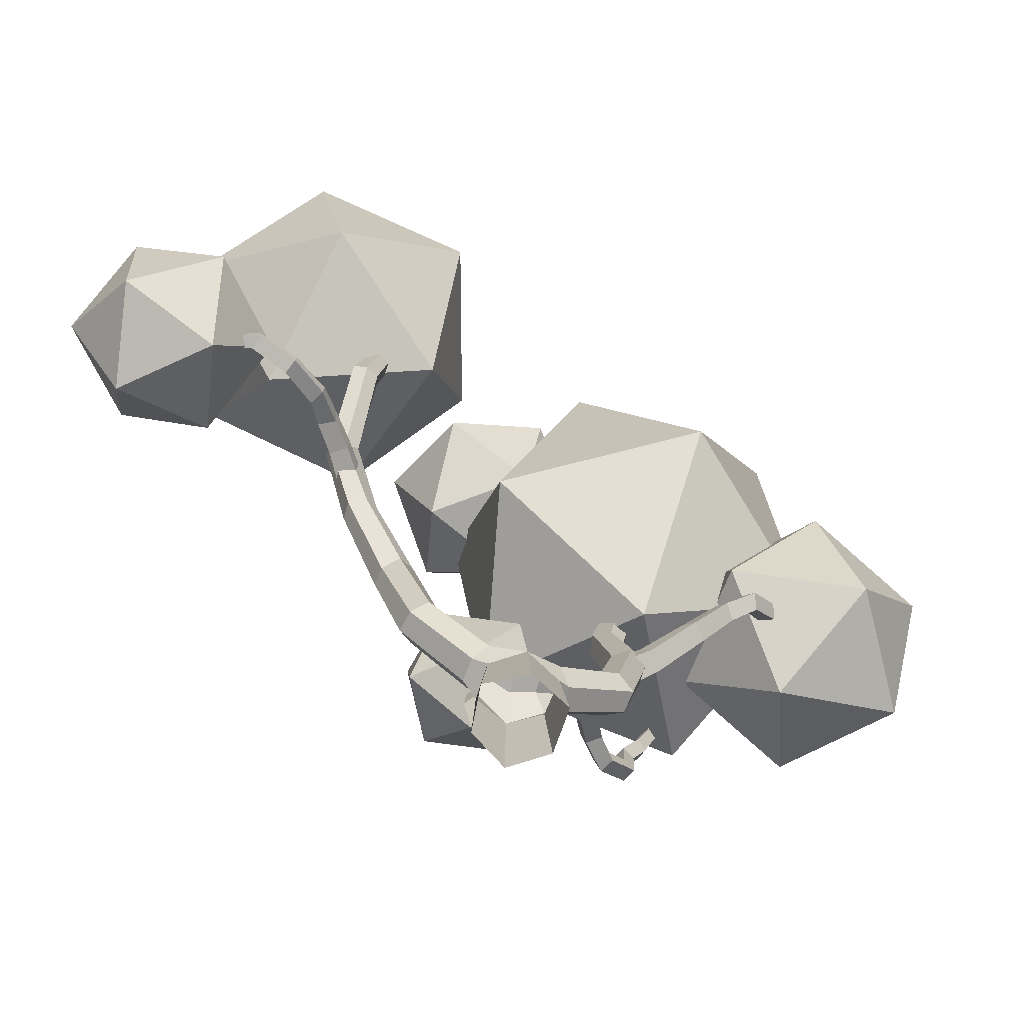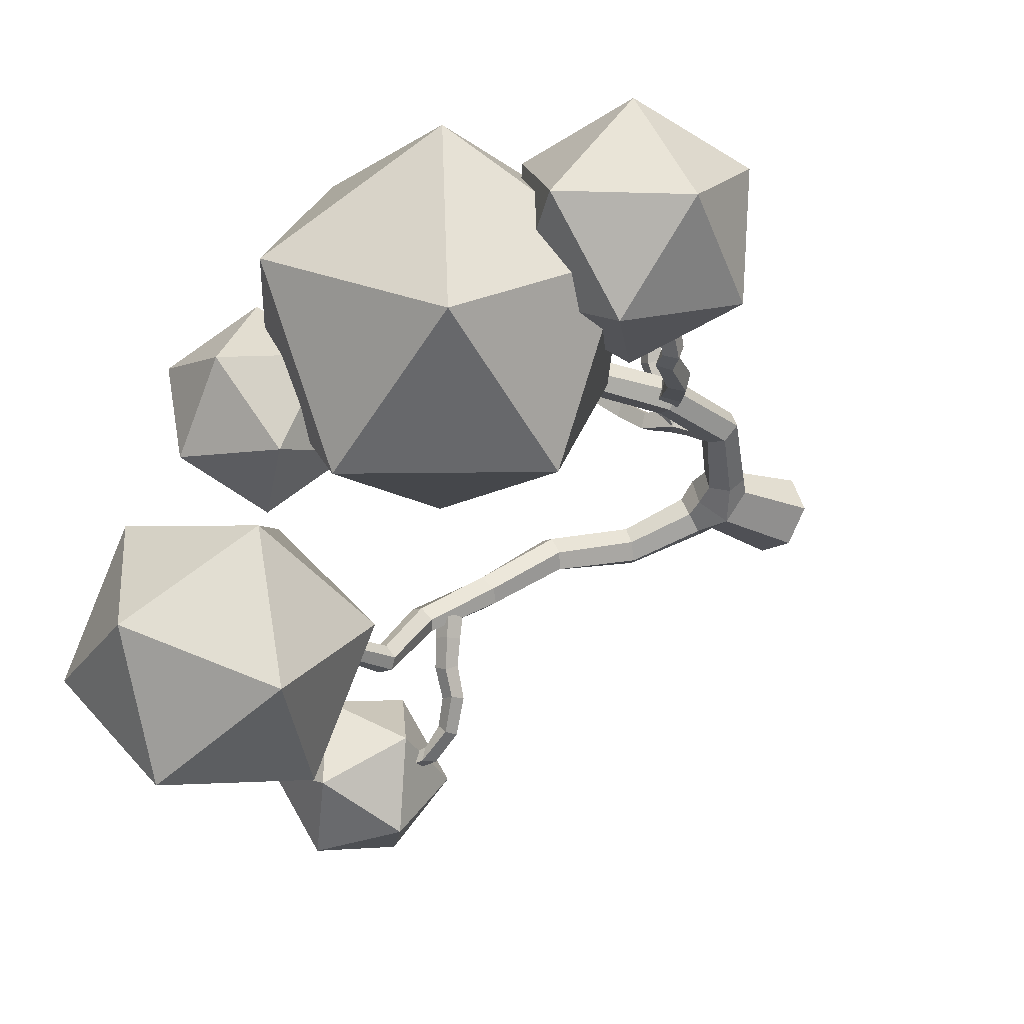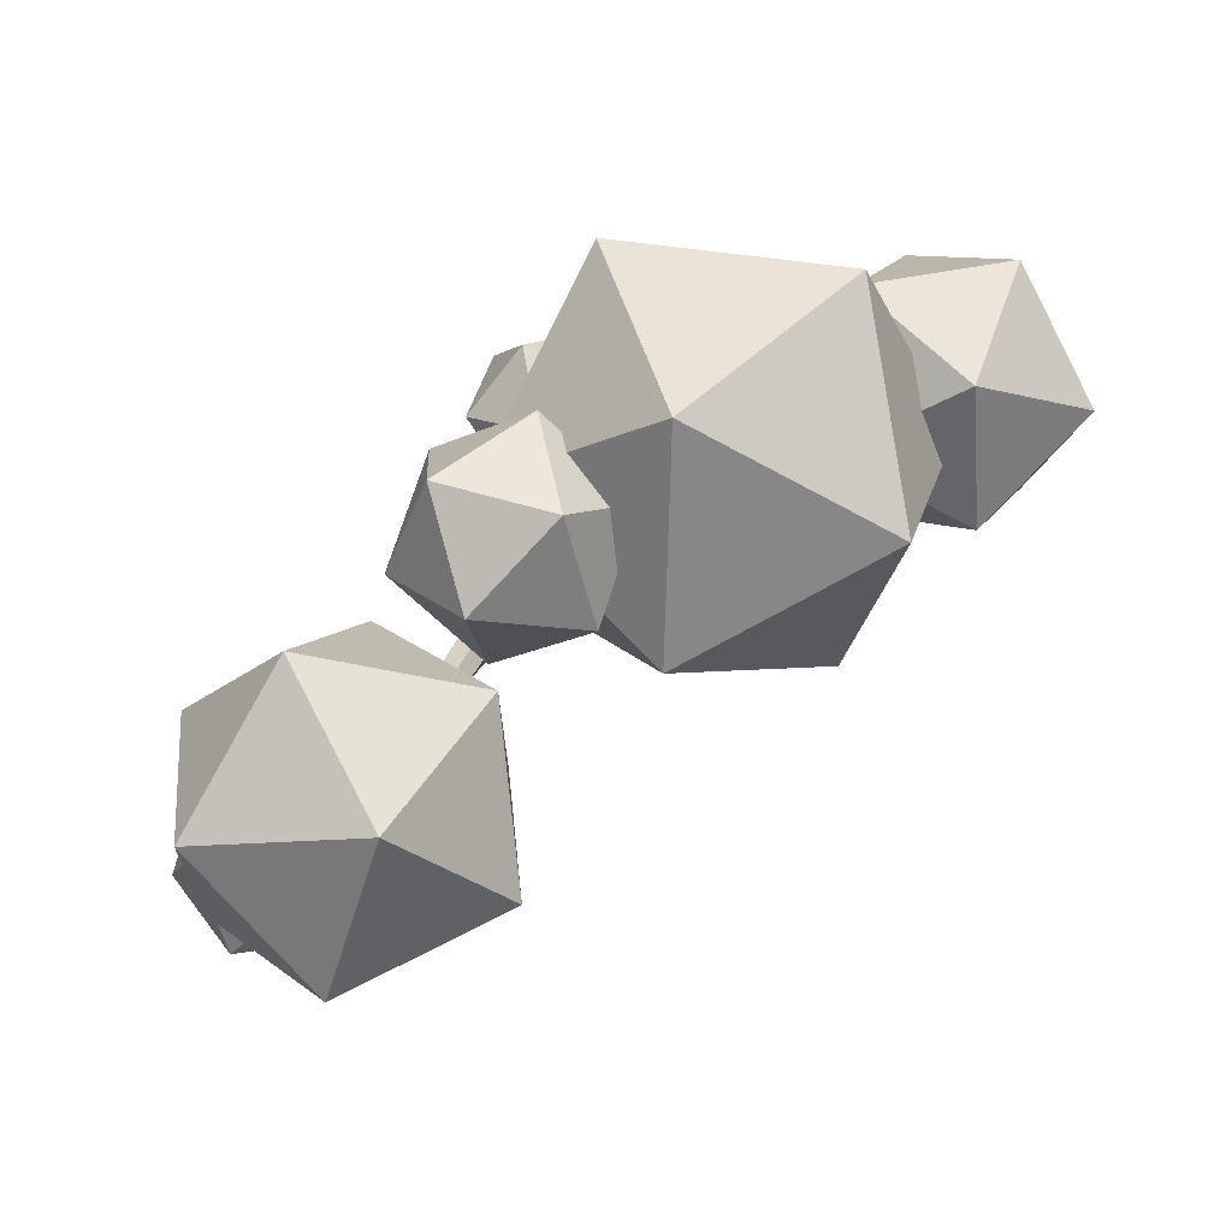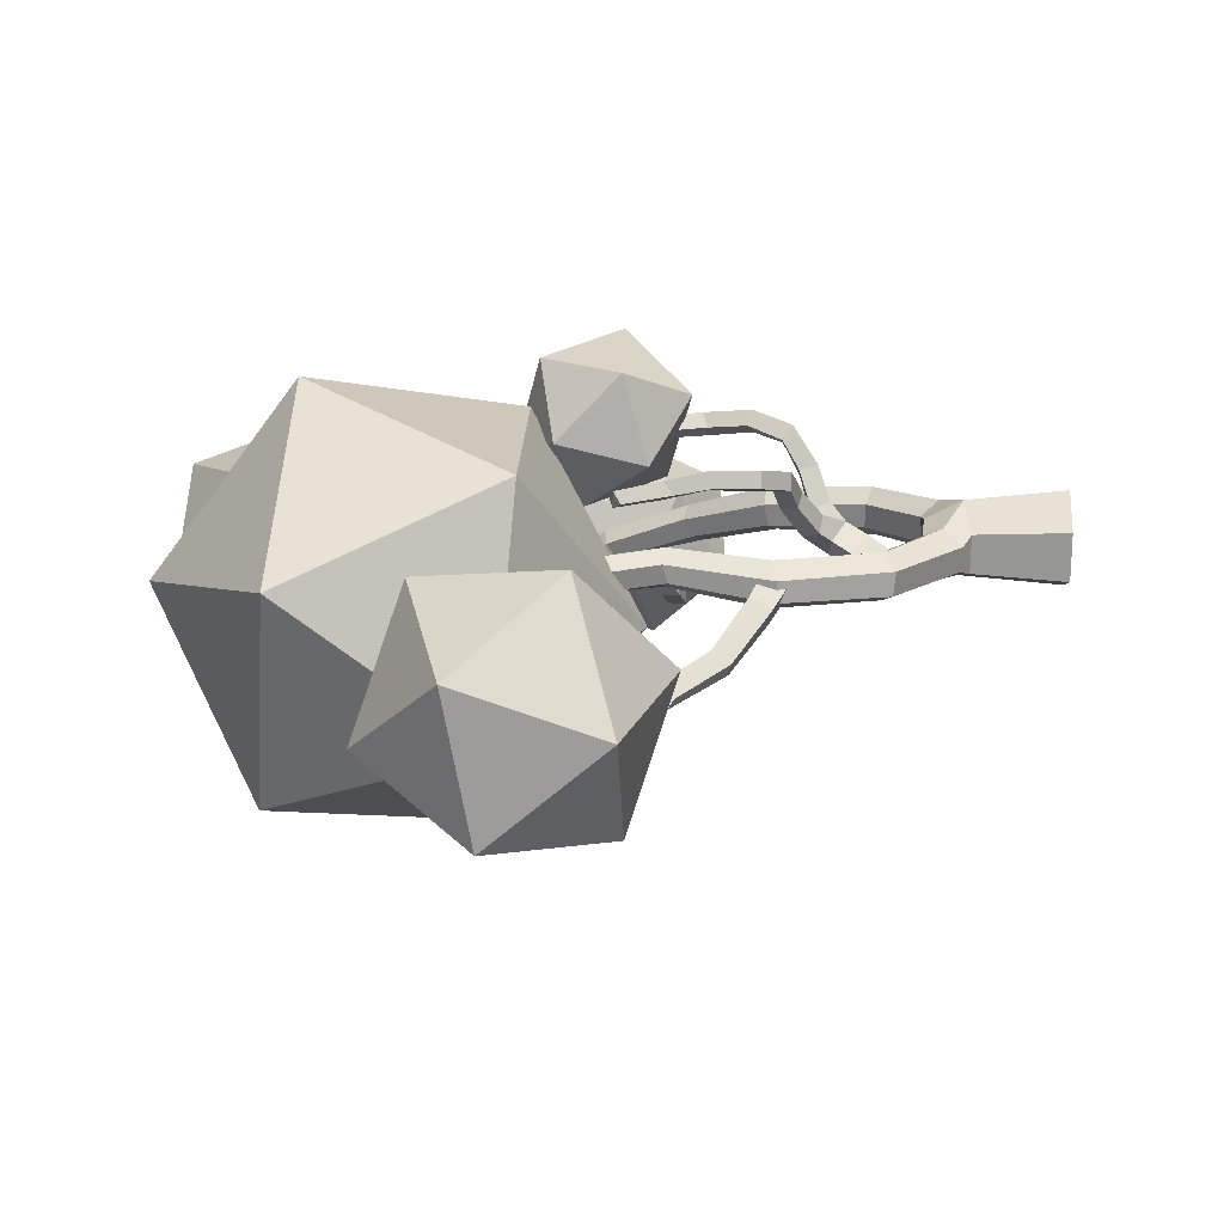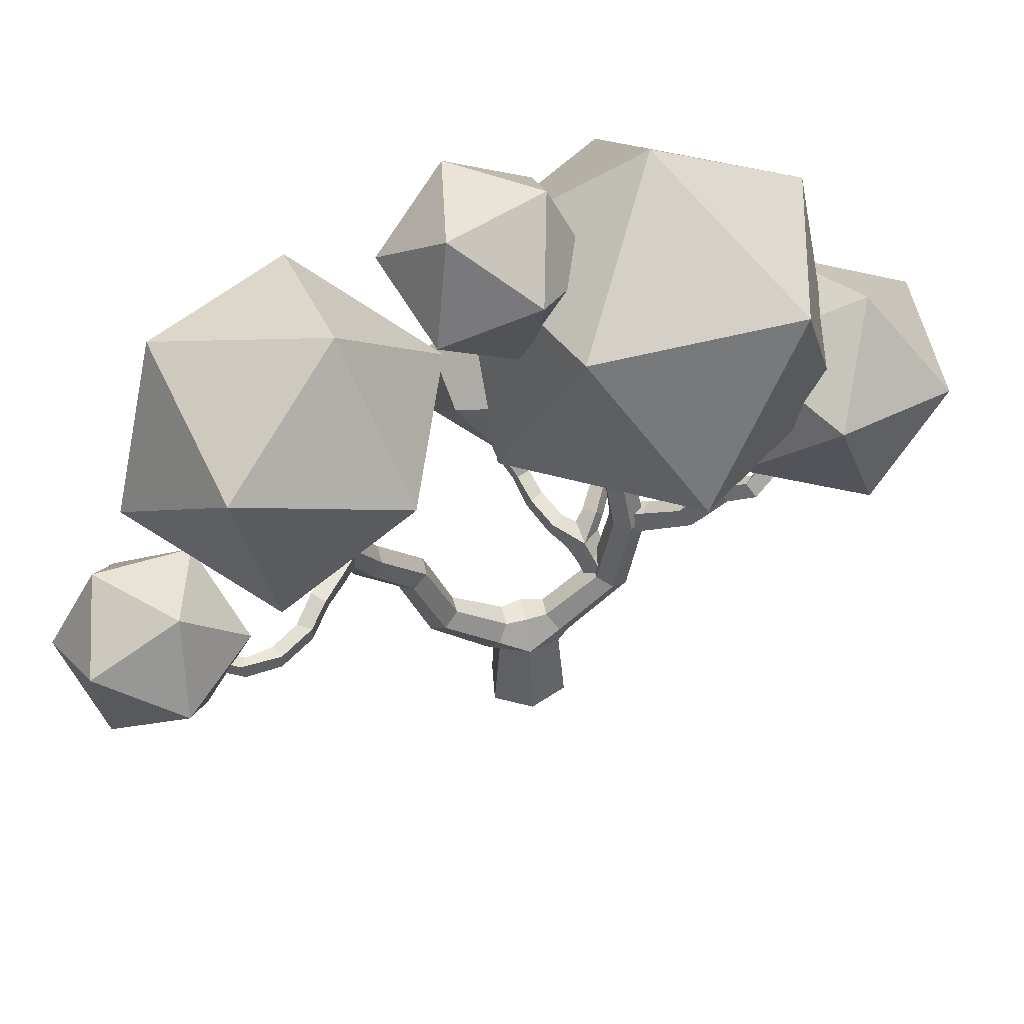
<metadata>
{"format":"obj","ext":"obj","renderer":"f3d","projection":"perspective","resolution":1024,"background":"white","views":[{"elev":-76.2,"azim":-174.9,"up":"+Y"},{"elev":-21.3,"azim":-127.4,"up":"+Z"},{"elev":-1.3,"azim":-171.2,"up":"+Z"},{"elev":45.8,"azim":-89.6,"up":"+Z"},{"elev":48.8,"azim":-167.9,"up":"+Y"}]}
</metadata>
<code>
g
v 0.7869 2.829 -1.292
v 0.6343 3.398 -0.7881
v 2.285 4.935 -1.79
v 2.59 4.582 -2.364
v 0.9815 3.479 -0.07891
v 2.619 4.925 -1.15
v 1.524 2.912 0.09195
v 3.307 4.689 -1.057
v 1.676 2.343 -0.4121
v 3.58 4.277 -1.609
v 1.329 2.262 -1.121
v 3.191 4.189 -2.21
v 3.179 7.782 -2.585
v 3.549 7.475 -3.086
v 3.458 7.916 -1.985
v 4.13 7.826 -1.854
v 4.467 7.431 -2.315
v 4.167 7.24 -2.888
v 4.33 10.03 -4.189
v 4.611 9.716 -4.611
v 4.618 10.38 -3.759
v 5.193 10.15 -3.649
v 5.446 9.759 -4.017
v 5.231 9.622 -4.589
v 4.944 12.43 -5.756
v 5.33 12.15 -6.047
v 5.132 12.76 -5.33
v 5.682 12.79 -5.244
v 6.062 12.61 -5.614
v 5.875 12.27 -6.029
v 4.19 14.55 -7.822
v 4.505 14.47 -8.187
v 4.296 14.86 -7.421
v 4.812 14.91 -7.377
v 5.124 14.84 -7.747
v 4.972 14.69 -8.222
v 3.732 17.43 -7.97
v 4 17.36 -8.29
v 3.86 17.55 -7.589
v 4.279 17.55 -7.502
v 4.542 17.41 -7.804
v 4.417 17.34 -8.2
v -1.558 2.544 0.158
v -3.544 4.655 1.163
v -3.139 4.92 0.609
v -1.33 3.069 -0.3637
v -1.274 2.488 0.8966
v -3.187 4.579 1.798
v -0.7136 3.032 1.079
v -2.56 4.895 1.933
v -0.486 3.557 0.5568
v -2.198 5.251 1.4
v -0.7692 3.613 -0.1818
v -2.479 5.168 0.7286
v -4.082 7.963 1.407
v -3.692 8.118 0.8283
v -3.819 7.919 2.027
v -3.13 8.041 2.173
v -2.74 7.954 1.58
v -3.002 7.981 0.9596
v -3.436 10.95 1.536
v -3.087 11.04 1.065
v -3.286 11.12 2.133
v -2.663 11.01 2.196
v -2.315 10.94 1.722
v -2.462 11.13 1.131
v -3.49 13.91 1.064
v -3.903 13.8 1.448
v -3.713 13.77 1.993
v -3.181 13.9 2.109
v -2.833 14.17 1.746
v -2.996 14.14 1.192
v -3.491 7.643 1.013
v -4.347 8.117 0.9044
v -4.001 8.773 1.053
v -3.139 8.379 1.17
v -3.674 7.56 1.819
v -4.51 8.04 1.639
v -3.323 8.296 1.975
v -4.164 8.696 1.787
v -7.101 10.95 0.3565
v -8.103 11.53 0.2515
v -7.699 11.91 0.4436
v -6.741 11.39 0.5688
v -7.233 10.78 0.9323
v -8.099 11.3 0.7908
v -6.873 11.23 1.145
v -7.823 11.77 1.001
v -8.957 12.59 1.141
v -8.463 12.8 1.272
v -8.886 12.21 1.536
v -8.431 12.47 1.715
v -3.177 4.992 1.528
v -2.543 5.762 1.812
v -2.282 5.846 1.046
v -2.877 5.105 0.6862
v -2.499 4.423 1.694
v -1.915 5.269 1.968
v -2.199 4.535 0.852
v -1.654 5.352 1.202
v -0.65 6.839 1.477
v -0.8942 6.868 2.014
v 0.02987 7.211 2.691
v 0.3121 7.164 2.204
v -0.7281 6.314 2.132
v 0.1337 6.66 2.763
v -0.4839 6.285 1.596
v 0.5673 6.7 2.403
v 0.635 7.687 3.25
v 0.9737 7.646 2.845
v 0.9534 7.39 3.552
v 1.234 7.274 3.117
v 1.217 8.655 3.27
v 1.42 8.488 2.843
v 1.634 8.521 3.513
v 1.854 8.402 3.078
v 1.461 9.79 2.974
v 1.64 9.846 2.5
v 1.912 9.935 3.16
v 2.077 9.721 2.729
v 1.406 11.02 2.879
v 1.547 11.2 2.465
v 1.81 11.17 3.074
v 1.944 11.01 2.647
v -2.157 7.186 2.143
v -2.35 6.72 2.454
v -2.449 7.371 3.518
v -2.264 7.842 3.281
v -1.803 6.613 2.654
v -1.918 7.238 3.63
v -1.61 7.078 2.343
v -1.758 7.758 3.503
v -2.743 7.629 4.453
v -2.584 8.109 4.302
v -2.334 7.593 4.783
v -2.137 8.033 4.57
v -3.446 8.459 5.172
v -3.147 8.67 4.831
v -3.078 8.48 5.509
v -2.777 8.686 5.167
v -3.477 9.779 5.208
v -3.172 9.939 4.857
v -3.151 9.896 5.558
v -2.817 9.93 5.198
v -3.733 11.18 5.021
v -3.905 10.85 5.352
v -3.699 11.14 5.699
v -3.366 11.05 5.336
v 5.568 11.79 -4.979
v 5.625 11.07 -4.908
v 5.793 11.01 -6
v 5.748 11.65 -6.086
v 4.916 11 -5.042
v 5.171 10.95 -6.14
v 4.859 11.72 -5.113
v 5.126 11.59 -6.226
v 6.054 10.88 -7.038
v 6.016 11.46 -7.15
v 5.462 10.85 -7.101
v 5.461 11.39 -7.354
v 6.175 10.46 -7.867
v 6.279 10.93 -8.182
v 5.738 10.36 -8.22
v 5.711 10.93 -8.251
v 6.86 10.13 -9.011
v 6.893 10.65 -9.064
v 6.504 10.11 -9.396
v 6.475 10.64 -9.382
v 7.903 10.3 -9.897
v 7.621 10.74 -9.754
v 7.504 10.34 -10.26
v 7.635 10.86 -10.28
v 9.26 10.65 -9.983
v 8.966 11.03 -9.92
v 9.044 10.68 -10.42
v 9.054 11.16 -10.38
v -0.5248 -0.7078 -1.375
v -1.531 -0.6667 -0.246
v -1.261 2.201 -0.1944
v -0.363 2.399 -1.143
v -0.9063 -0.6615 1.115
v -0.7142 2.19 0.8368
v 0.5458 -0.6919 1.431
v 0.4833 2.349 1.087
v 1.428 -0.7311 0.2296
v 1.319 2.037 0.1039
v 1.004 -0.7426 -1.235
v 0.8542 2.071 -0.9691
v -0.04828 3.495 -0.524
v 0.3244 3.473 0.4584
v -2.254 6.351 2.061
v -1.918 6.393 1.224
v -1.522 5.911 2.125
v -1.182 5.88 1.388
v -1.446 6.784 1.889
v 1.582 12.5 3.058
v 1.74 12.66 2.713
v 1.94 12.41 3.185
v 2.1 12.58 2.842
v -4.332 12.27 5.424
v -4.147 12.49 5.119
v -4.066 12.47 5.662
v -3.853 12.6 5.355
v 1.856 12.67 2.967
v -4.107 12.49 5.391
v -6.109 9.23 1.092
v -5.729 9.774 1.253
v -5.902 9.283 0.4429
v -5.391 9.677 0.6669
f 1 2 3 4
f 5 6 3 2
f 7 8 6 5
f 9 10 8 7
f 9 11 12 10
f 11 1 4 12
f 4 3 13 14
f 15 13 3 6
f 8 16 15 6
f 8 10 17 16
f 10 12 18 17
f 12 4 14 18
f 13 19 20 14
f 15 21 19 13
f 15 16 22 21
f 16 17 23 22
f 18 24 23 17
f 18 14 20 24
f 19 25 26 20
f 19 21 27 25
f 22 28 27 21
f 23 29 28 22
f 23 24 30 29
f 24 20 26 30
f 26 25 31 32
f 27 33 31 25
f 28 34 33 27
f 29 35 34 28
f 30 36 35 29
f 30 26 32 36
f 32 31 37 38
f 31 33 39 37
f 33 34 40 39
f 34 35 41 40
f 36 42 41 35
f 32 38 42 36
f 43 44 45 46
f 43 47 48 44
f 47 49 50 48
f 49 51 52 50
f 53 54 52 51
f 46 45 54 53
f 55 56 45 44
f 48 57 55 44
f 57 48 50 58
f 58 50 52 59
f 54 60 59 52
f 45 56 60 54
f 55 61 62 56
f 57 63 61 55
f 57 58 64 63
f 58 59 65 64
f 60 66 65 59
f 60 56 62 66
f 67 62 61 68
f 61 63 69 68
f 64 70 69 63
f 71 70 64 65
f 65 66 72 71
f 66 62 67 72
f 73 74 75 76
f 73 77 78 74
f 77 79 80 78
f 76 75 80 79
f 81 82 83 84
f 81 85 86 82
f 87 88 86 85
f 84 83 88 87
f 82 89 90 83
f 82 86 91 89
f 86 88 92 91
f 83 90 92 88
f 93 94 95 96
f 97 98 94 93
f 97 99 100 98
f 99 96 95 100
f 101 102 103 104
f 102 105 106 103
f 107 108 106 105
f 107 101 104 108
f 104 103 109 110
f 106 111 109 103
f 106 108 112 111
f 108 104 110 112
f 113 114 110 109
f 115 113 109 111
f 115 111 112 116
f 116 112 110 114
f 114 113 117 118
f 115 119 117 113
f 119 115 116 120
f 118 120 116 114
f 118 117 121 122
f 119 123 121 117
f 120 124 123 119
f 118 122 124 120
f 125 126 127 128
f 126 129 130 127
f 131 132 130 129
f 131 125 128 132
f 128 127 133 134
f 130 135 133 127
f 130 132 136 135
f 132 128 134 136
f 133 137 138 134
f 135 139 137 133
f 135 136 140 139
f 136 134 138 140
f 141 142 138 137
f 143 141 137 139
f 143 139 140 144
f 138 142 144 140
f 145 142 141 146
f 143 147 146 141
f 143 144 148 147
f 142 145 148 144
f 149 150 151 152
f 153 154 151 150
f 155 156 154 153
f 155 149 152 156
f 152 151 157 158
f 151 154 159 157
f 156 160 159 154
f 156 152 158 160
f 158 157 161 162
f 159 163 161 157
f 159 160 164 163
f 158 162 164 160
f 161 165 166 162
f 163 167 165 161
f 163 164 168 167
f 168 164 162 166
f 165 169 170 166
f 169 165 167 171
f 168 172 171 167
f 168 166 170 172
f 169 173 174 170
f 175 173 169 171
f 171 172 176 175
f 172 170 174 176
f 177 178 179 180
f 178 181 182 179
f 183 184 182 181
f 183 185 186 184
f 187 188 186 185
f 177 180 188 187
f 180 189 2 1
f 190 5 2 189
f 184 7 5 190
f 184 186 9 7
f 186 188 11 9
f 180 1 11 188
f 180 179 43 46
f 182 47 43 179
f 49 47 182 184
f 184 190 51 49
f 189 53 51 190
f 180 46 53 189
f 191 192 95 94
f 193 191 94 98
f 194 193 98 100
f 194 100 95 192
f 101 192 195 102
f 193 105 102 195
f 193 194 107 105
f 192 101 107 194
f 122 121 196 197
f 121 123 198 196
f 124 199 198 123
f 124 122 197 199
f 192 191 126 125
f 193 129 126 191
f 193 195 131 129
f 192 125 131 195
f 146 200 201 145
f 200 146 147 202
f 148 203 202 147
f 203 148 145 201
f 196 198 204 197
f 198 199 197
f 198 197 204
f 200 202 205 201
f 202 203 201
f 202 201 205
f 85 206 207 87
f 208 206 85 81
f 84 87 207 209
f 208 81 84 209
f 78 80 207 206
f 78 206 208 74
f 75 209 207 80
f 75 74 208 209
g _1
v 10.85 20.3 -5.814
v 6.873 24.21 -4.223
v 5.91 18.57 -3.319
v 8.06 15.64 -7.835
v 2.365 16.67 -7.493
v 1.631 21.97 -5.26
v 9.619 24.77 -9.298
v 10.35 19.47 -11.53
v 6.074 22.87 -13.47
v 5.111 17.22 -12.57
v 1.137 21.13 -10.98
v 3.924 25.8 -8.955
v -8.09 21.51 5.795
v -0.8517 21.04 6.865
v -3.503 25.4 1.605
v -4.994 14.99 7.091
v 1.507 14.86 3.703
v 2.429 21.29 0.3119
v -9.284 22.06 -1.419
v -6.925 15.88 -4.581
v -10.21 15.62 1.972
v -4.274 11.51 0.6786
v 0.3136 15.4 -3.511
v -2.782 21.92 -4.808
v -12.04 16.72 6.658
v -10.86 19.27 2.91
v -14.06 15.87 2.518
v -12.73 12.31 5.249
v -11.97 12.13 0.6299
v -10.82 16.43 -0.8155
v -7.555 17.81 5.884
v -8.706 13.51 7.33
v -5.463 14.07 3.997
v -8.66 10.67 3.604
v -7.481 13.22 -0.144
v -6.797 17.63 1.265
v 0.02607 13.35 1.176
v 1.762 15.27 2.181
v 2.727 13.26 0.5303
v 1.365 10.91 1.148
v 3.928 11.33 2.136
v 4.174 14.03 2.775
v -0.197 14.18 3.819
v -0.4424 11.48 3.181
v 1.004 12.25 5.425
v 1.969 10.24 3.774
v 3.705 12.16 4.78
v 2.366 14.59 4.808
v 13.92 11.4 -10.98
v 11.57 9.366 -12.6
v 11.64 12.81 -13.24
v 12.25 8.877 -9.198
v 8.946 8.735 -10.36
v 8.571 11.17 -12.86
v 12.37 14.46 -10.23
v 9.751 13.82 -7.986
v 12.75 12.02 -7.729
v 9.675 10.38 -7.35
v 7.401 11.79 -9.613
v 9.069 14.31 -11.39
v 2.004 21.41 -4.553
v 4.55 22.67 -2.18
v 3.042 19.33 -1.677
v -0.5298 19.53 -2.621
v 0.4501 19.63 0.946
v 3.589 21.57 1.218
v 1.909 24.94 -3.434
v -1.23 23 -3.706
v -0.6827 25.24 -0.8109
v -2.19 21.89 -0.308
v 0.3556 23.15 2.064
v 2.889 25.03 0.1323
f 210 211 212
f 213 210 212
f 214 213 212
f 215 214 212
f 211 215 212
f 216 217 218
f 217 219 218
f 219 220 218
f 220 221 218
f 221 216 218
f 210 216 211
f 213 217 210
f 214 219 213
f 215 220 214
f 211 221 215
f 216 210 217
f 217 213 219
f 219 214 220
f 220 215 221
f 221 211 216
f 222 223 224
f 225 223 222
f 226 223 225
f 227 223 226
f 224 223 227
f 228 229 230
f 230 229 231
f 231 229 232
f 232 229 233
f 233 229 228
f 222 224 228
f 225 222 230
f 226 225 231
f 227 226 232
f 224 227 233
f 228 230 222
f 230 231 225
f 231 232 226
f 232 233 227
f 233 228 224
f 234 235 236
f 237 234 236
f 238 237 236
f 239 238 236
f 235 239 236
f 240 241 242
f 241 243 242
f 243 244 242
f 244 245 242
f 245 240 242
f 234 240 235
f 237 241 234
f 238 243 237
f 239 244 238
f 235 245 239
f 240 234 241
f 241 237 243
f 243 238 244
f 244 239 245
f 245 235 240
f 246 247 248
f 249 246 248
f 250 249 248
f 251 250 248
f 247 251 248
f 252 253 254
f 253 255 254
f 255 256 254
f 256 257 254
f 257 252 254
f 246 252 247
f 249 253 246
f 250 255 249
f 251 256 250
f 247 257 251
f 252 246 253
f 253 249 255
f 255 250 256
f 256 251 257
f 257 247 252
f 258 259 260
f 261 259 258
f 262 259 261
f 263 259 262
f 260 259 263
f 264 265 266
f 266 265 267
f 267 265 268
f 268 265 269
f 269 265 264
f 258 260 264
f 261 258 266
f 262 261 267
f 263 262 268
f 260 263 269
f 264 266 258
f 266 267 261
f 267 268 262
f 268 269 263
f 269 264 260
f 270 271 272
f 273 270 272
f 274 273 272
f 275 274 272
f 271 275 272
f 276 277 278
f 277 279 278
f 279 280 278
f 280 281 278
f 281 276 278
f 270 276 271
f 273 277 270
f 274 279 273
f 275 280 274
f 271 281 275
f 276 270 277
f 277 273 279
f 279 274 280
f 280 275 281
f 281 271 276

</code>
